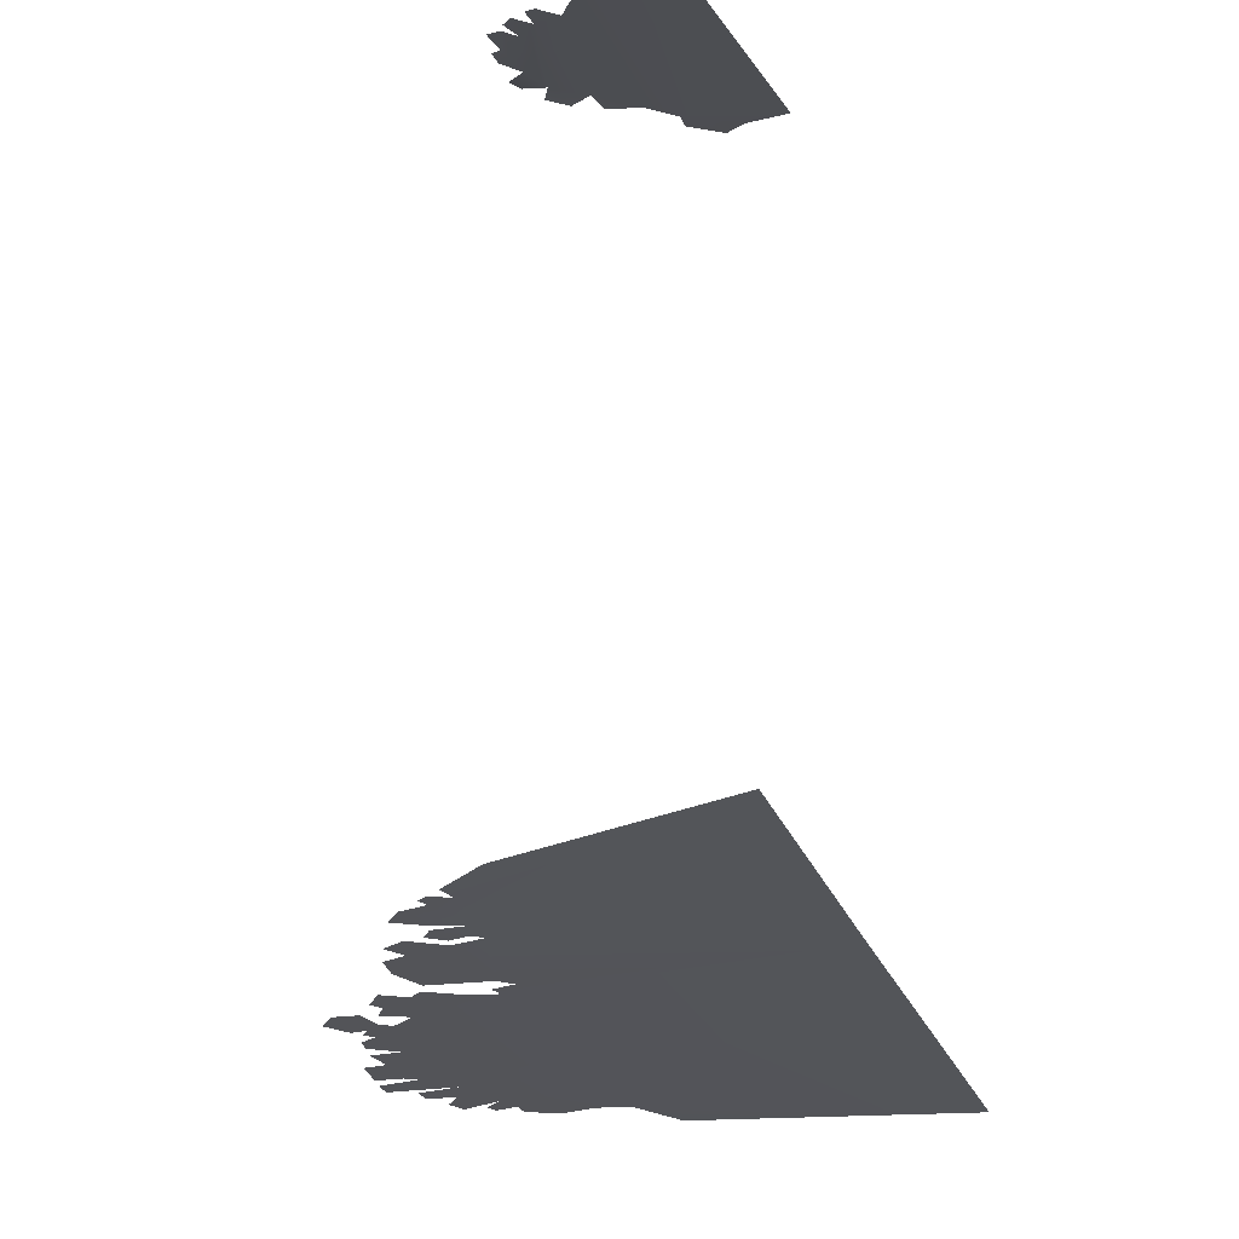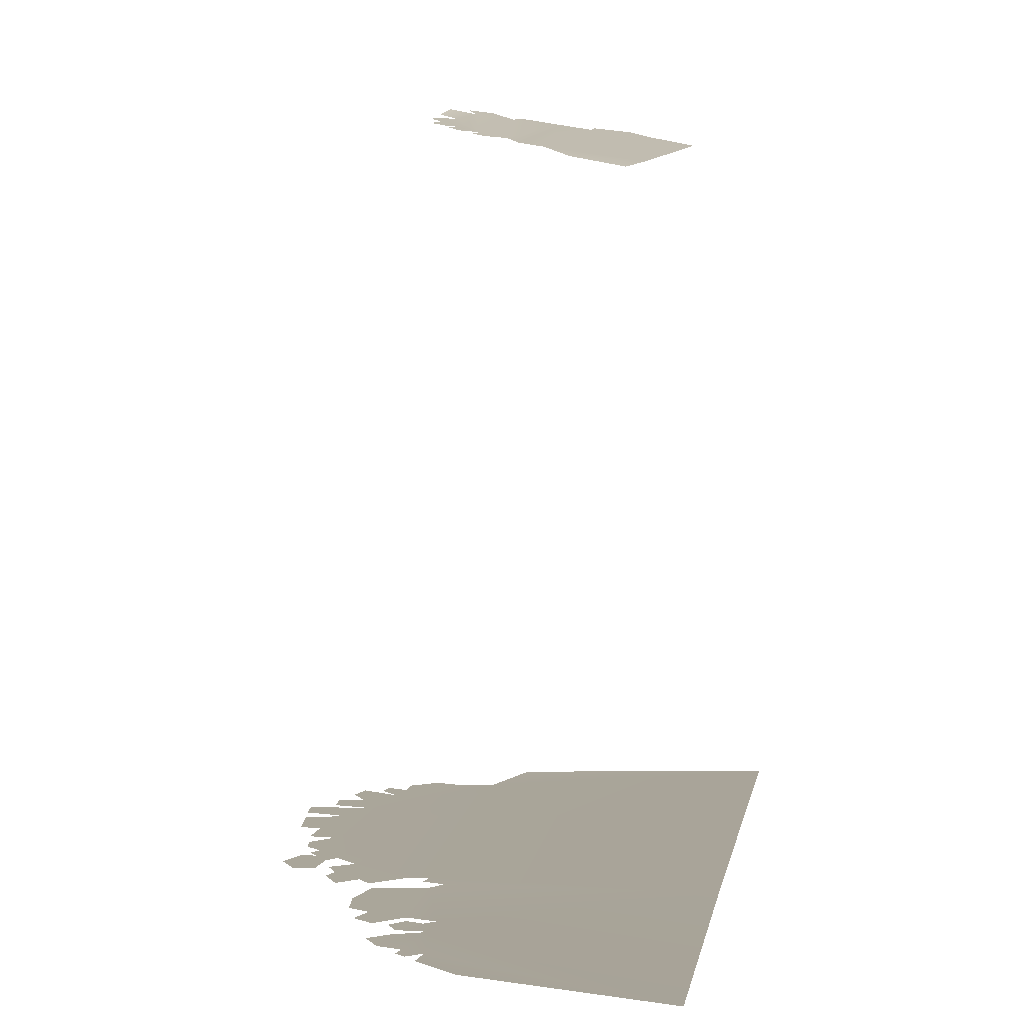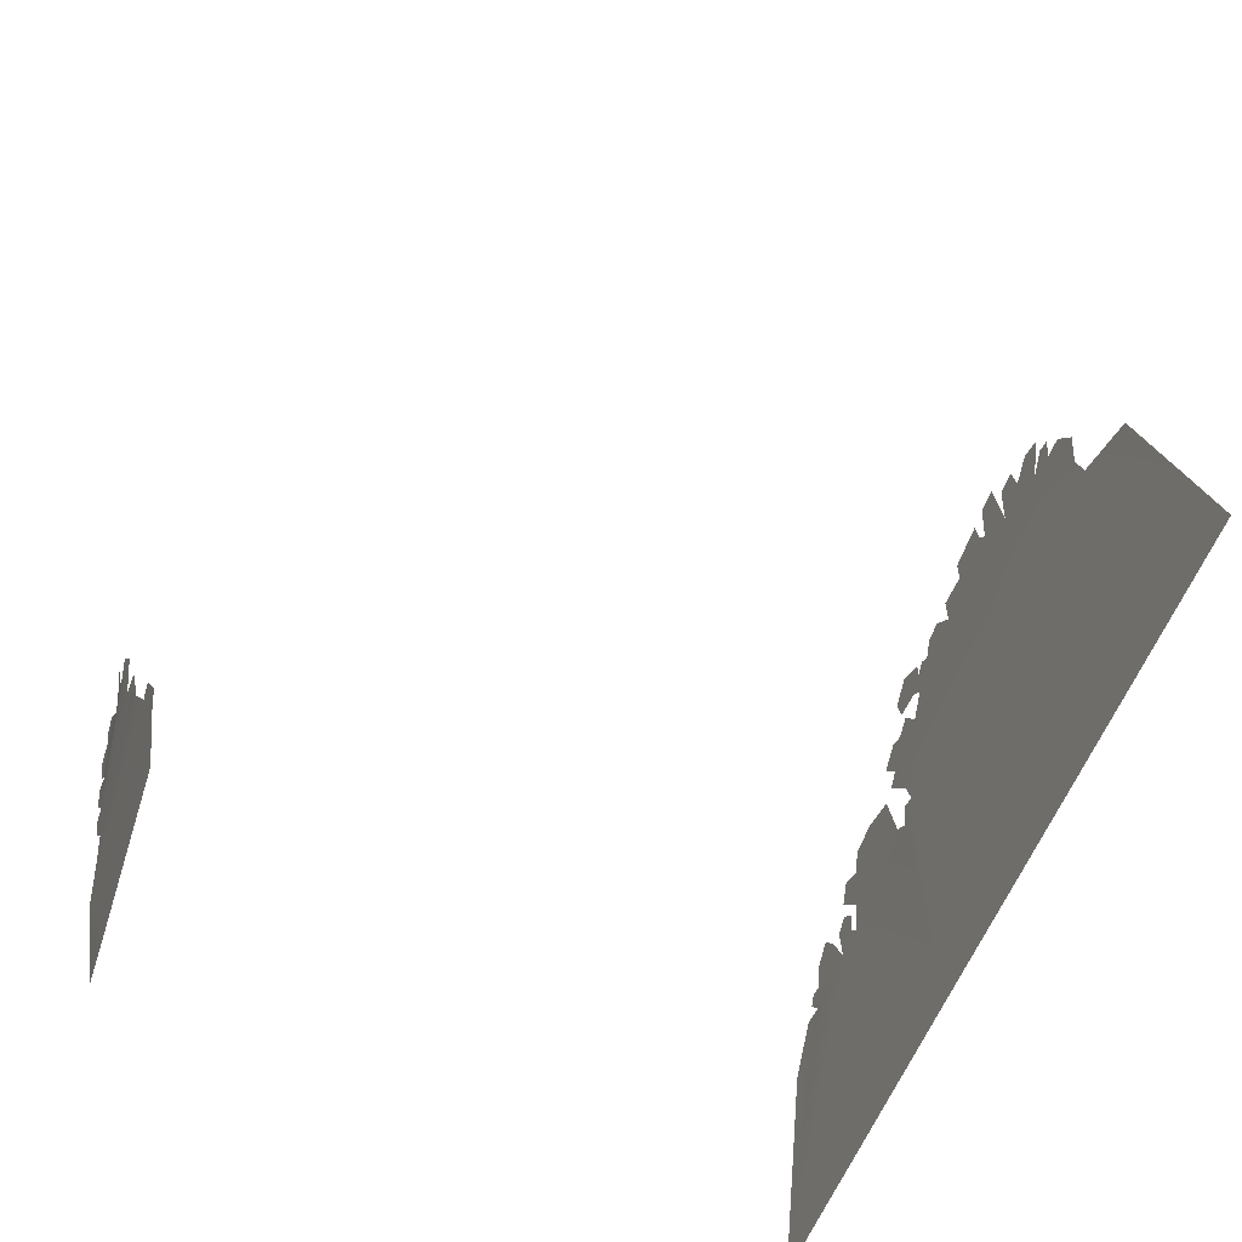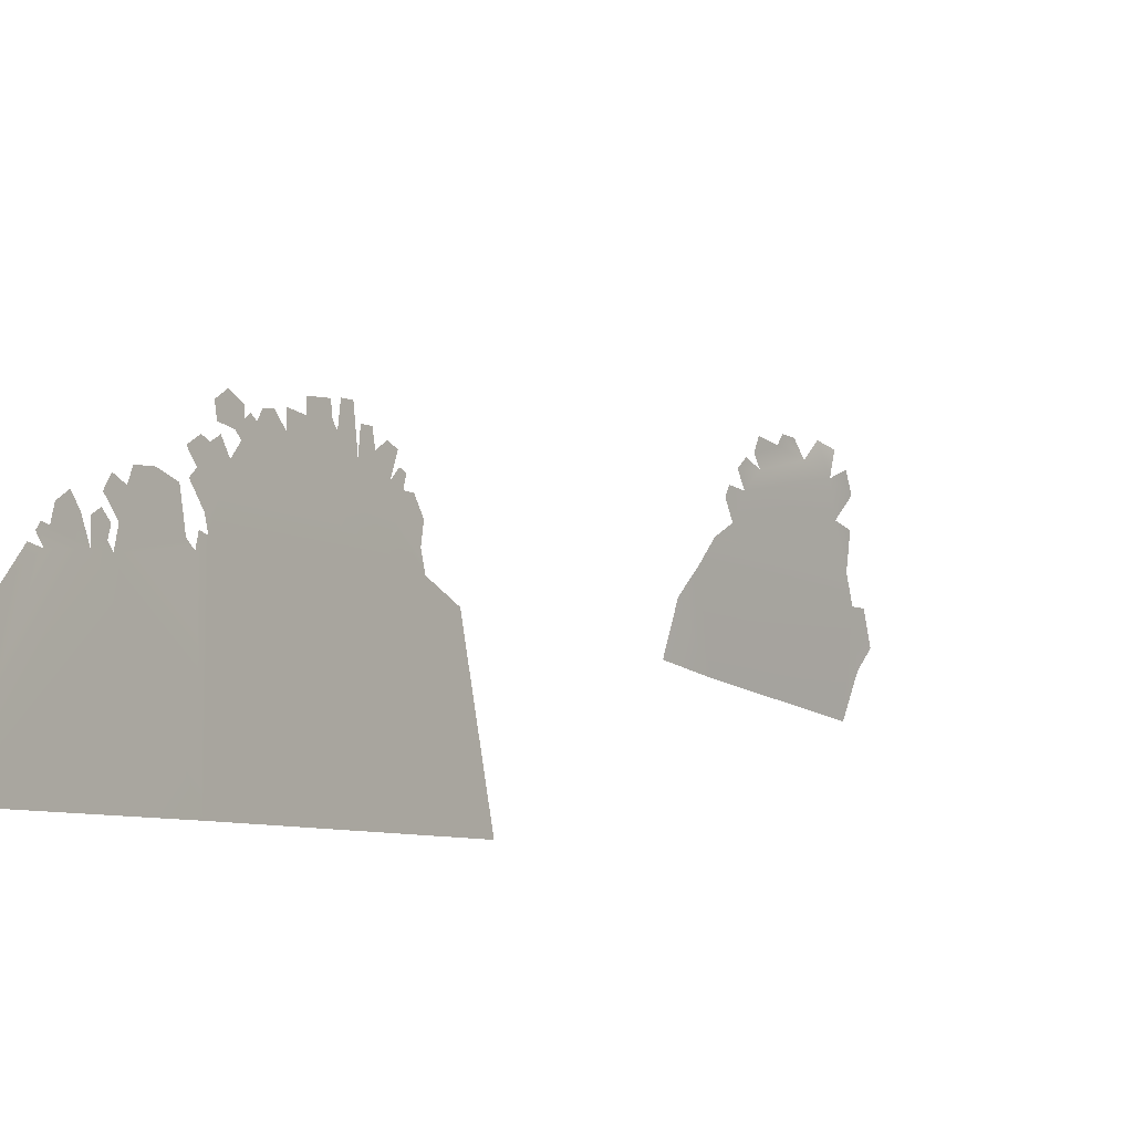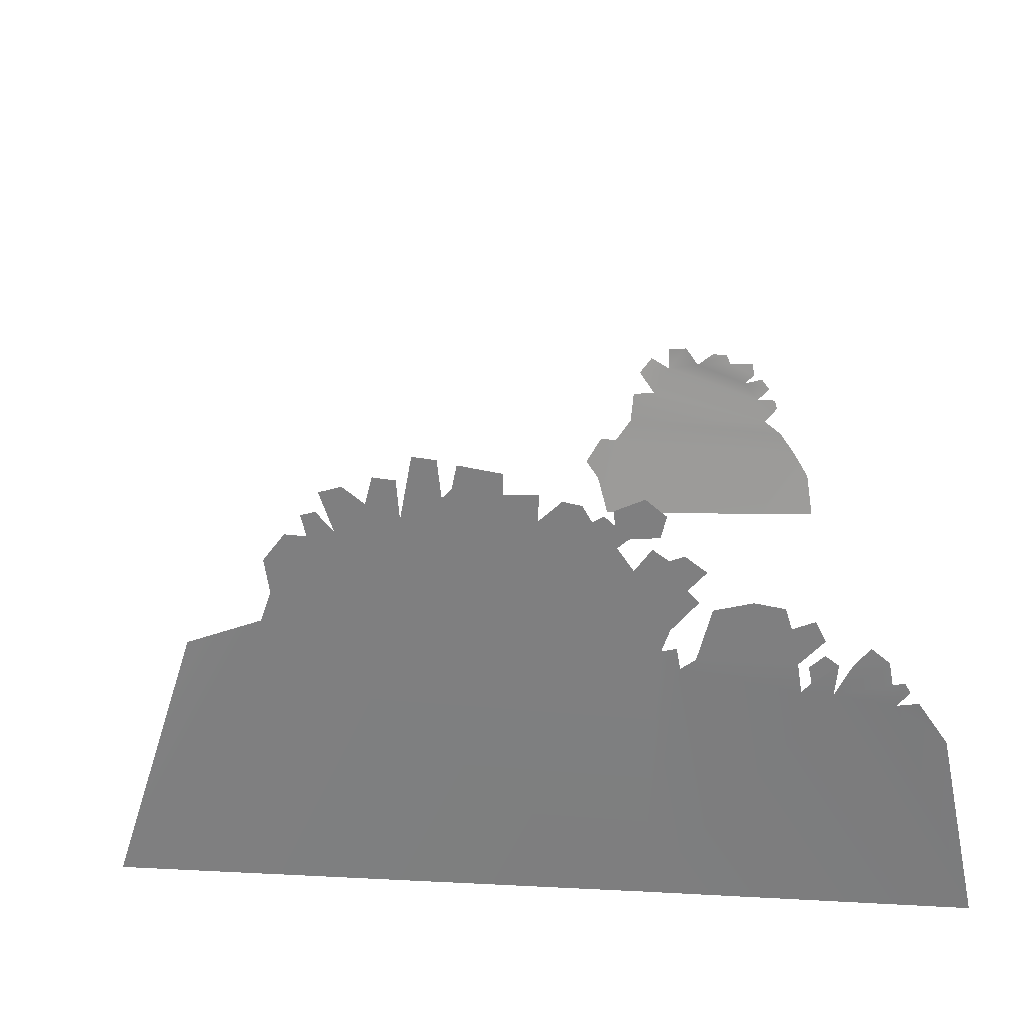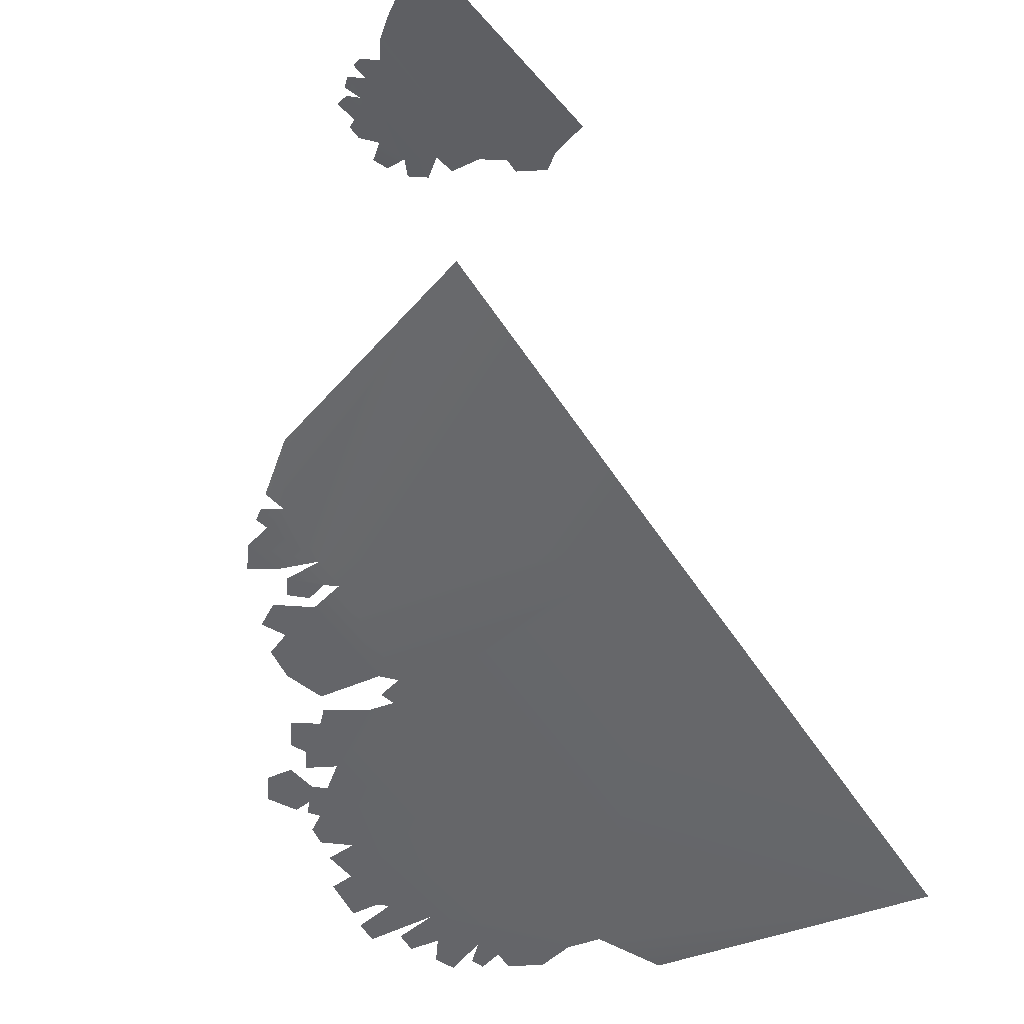
<metadata>
{"format":"obj","ext":"obj","renderer":"f3d","projection":"perspective","resolution":1024,"background":"white","views":[{"elev":-28.0,"azim":-67.5,"up":"+Z"},{"elev":3.3,"azim":-73.9,"up":"+Z"},{"elev":-54.5,"azim":63.4,"up":"+Y"},{"elev":-15.7,"azim":-61.4,"up":"+Y"},{"elev":31.1,"azim":173.3,"up":"+Y"},{"elev":-55.4,"azim":-52.5,"up":"+Z"}]}
</metadata>
<code>
g BushCardGeo_9
v -1.107 -0.008418 1.965
v -1.216 0.03045 1.955
v -1.165 0.0344 1.964
v -1.229 -0.001816 1.947
v -1.32 -0.0444 1.924
v -1.312 0.0004627 1.934
v -1.285 -0.07755 1.924
v -1.335 -0.1414 1.904
v -1.377 -0.09755 1.905
v -1.349 -0.06156 1.917
v -1 -0.02897 1.989
v -1.064 0.05453 1.984
v -1.002 0.04347 2.005
v -0.9428 -0.1236 1.977
v -0.8915 -0.04701 2.002
v -0.9363 0.008692 2.008
v -1.363 -0.2265 1.883
v -1.408 -0.175 1.886
v -1.399 -0.1426 1.893
v -0.8543 -0.2369 1.967
v -0.8674 -0.1306 1.986
v -1.424 -0.2755 1.864
v -1.481 -0.3598 1.846
v -0.7964 -0.3135 1.957
v -0.7619 -0.6034 1.908
v -1.355 -0.5995 1.813
v -1.528 -0.4415 1.816
v -1.548 -0.5928 1.784
v -0.7283 -0.4657 1.939
v -0.6842 -0.3997 1.959
v -0.7427 -0.3071 1.967
v -0.6078 0.2611 -0.2871
v -0.5629 0.2539 -0.2836
v -0.6196 0.1906 -0.2887
v -0.5339 -0.6424 -0.2831
v 0.5742 0.3891 -0.1921
v -0.9765 0.09908 -0.3179
v -0.6644 0.2219 -0.292
v 1.039 -0.4797 -0.1761
v 0.7869 0.3207 -0.176
v -0.4771 0.5283 -0.274
v -0.5862 0.3243 -0.2847
v -1.072 0.08629 -0.3257
v -1.561 -0.7535 -0.353
v -1.261 0.04305 -0.3411
v -1.424 -0.09954 -0.3504
v -1.327 0.04779 -0.3462
v -0.9613 0.1969 -0.3157
v -1.081 0.1894 -0.3253
v -1.005 0.1304 -0.3199
v -1.038 0.2249 -0.3216
v -0.9933 0.1858 -0.3184
v -0.9358 0.3198 -0.3125
v -1.037 0.275 -0.3209
v -1.004 0.3436 -0.3176
v -0.9148 0.3894 -0.3101
v -0.8222 0.4118 -0.3025
v -0.7064 0.3899 -0.2936
v -1.243 0.1165 -0.3389
v -1.28 0.121 -0.3417
v -1.299 0.08764 -0.3436
v -1.229 0.1946 -0.3369
v -1.123 0.1905 -0.3287
v -1.171 0.2459 -0.3319
v -0.6193 0.5727 -0.2848
v -0.6305 0.4579 -0.2869
v -0.6848 0.5175 -0.2906
v -0.5755 0.5583 -0.2815
v -0.6655 0.4163 -0.2901
v -0.5271 0.5978 -0.2773
v -0.4279 0.6045 -0.2693
v -0.2066 0.697 -0.2508
v 0.1742 0.7123 -0.2205
v 0.5436 0.4823 -0.1936
v -0.357 0.69 -0.2628
v -0.3295 0.7437 -0.2601
v -0.2736 0.7589 -0.2555
v -0.4194 0.6792 -0.2679
v -0.3896 0.7093 -0.2652
v -0.4613 0.6326 -0.2717
v -0.5488 0.6352 -0.2786
v -0.5647 0.7037 -0.2791
v -0.5026 0.7601 -0.2737
v -0.4181 0.726 -0.2673
v 0.3574 0.6791 -0.2063
v 0.4337 0.6638 -0.2005
v 0.5574 0.5893 -0.1914
v 0.4957 0.6718 -0.1955
v 0.4066 0.7418 -0.2018
v 0.4481 0.7326 -0.1986
v 0.2687 0.7637 -0.2125
v 0.3317 0.8206 -0.2069
v 0.3962 0.8038 -0.202
v 0.1829 0.8367 -0.2186
v 0.2475 0.8478 -0.2134
v 0.1386 0.9096 -0.2214
v 0.05835 0.7776 -0.229
v 0.06998 0.8979 -0.2269
v 0.03055 0.8059 -0.231
v -0.1102 0.7834 -0.2423
v -0.209 0.7813 -0.2502
v -0.11 0.8511 -0.2416
v 0.01581 0.8804 -0.2314
g BushCardGeo_9_0
f 3 2 1
f 2 4 1
f 4 5 1
f 5 4 6
f 5 7 1
f 1 7 8
f 9 8 7
f 10 9 7
f 11 1 8
f 12 1 11
f 13 12 11
f 11 8 14
f 11 14 15
f 16 11 15
f 8 17 14
f 18 17 8
f 19 18 8
f 14 17 20
f 14 20 21
f 17 22 20
f 22 23 20
f 23 24 20
f 24 23 25
f 23 26 25
f 23 27 26
f 27 28 26
f 29 24 25
f 24 29 30
f 31 24 30
f 34 33 32
f 35 33 34
f 36 33 35
f 37 35 34
f 37 34 38
f 39 36 35
f 39 40 36
f 36 41 33
f 33 41 42
f 37 43 35
f 43 44 35
f 43 45 44
f 45 46 44
f 46 45 47
f 48 37 38
f 49 43 37
f 50 49 37
f 51 49 50
f 52 51 50
f 48 38 53
f 54 48 53
f 55 54 53
f 56 53 38
f 57 56 38
f 57 38 58
f 45 43 59
f 45 59 60
f 61 45 60
f 62 59 43
f 63 62 43
f 62 63 64
f 67 66 65
f 66 68 65
f 66 42 68
f 42 66 69
f 42 41 68
f 68 41 70
f 71 41 36
f 72 71 36
f 73 72 36
f 74 73 36
f 71 72 75
f 76 75 72
f 77 76 72
f 71 75 78
f 78 75 79
f 80 71 78
f 81 80 78
f 82 81 78
f 83 82 78
f 84 83 78
f 73 74 85
f 85 74 86
f 86 74 87
f 88 86 87
f 89 85 86
f 90 89 86
f 91 73 85
f 92 91 85
f 93 92 85
f 94 73 91
f 95 94 91
f 97 73 96
f 98 97 96
f 72 73 97
f 72 97 99
f 100 72 99
f 72 100 101
f 102 100 99
f 103 102 99

</code>
